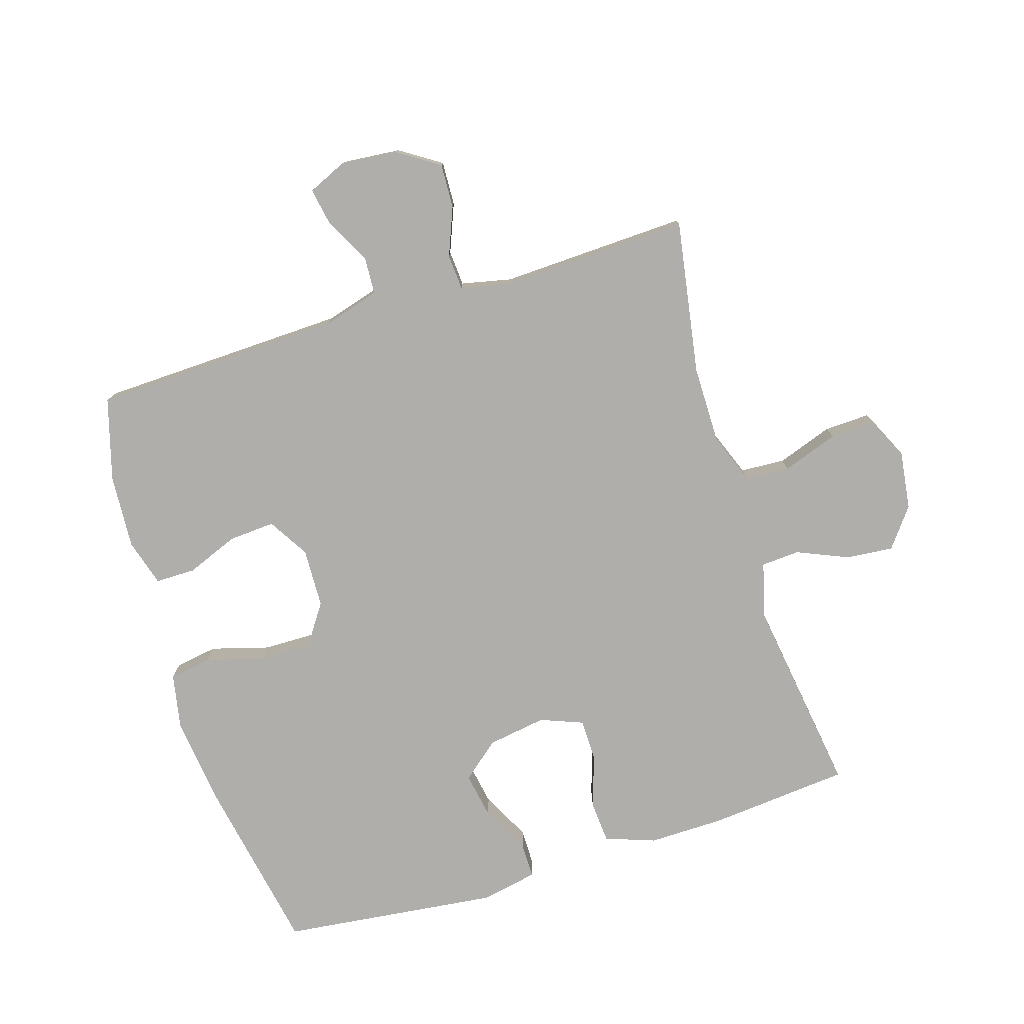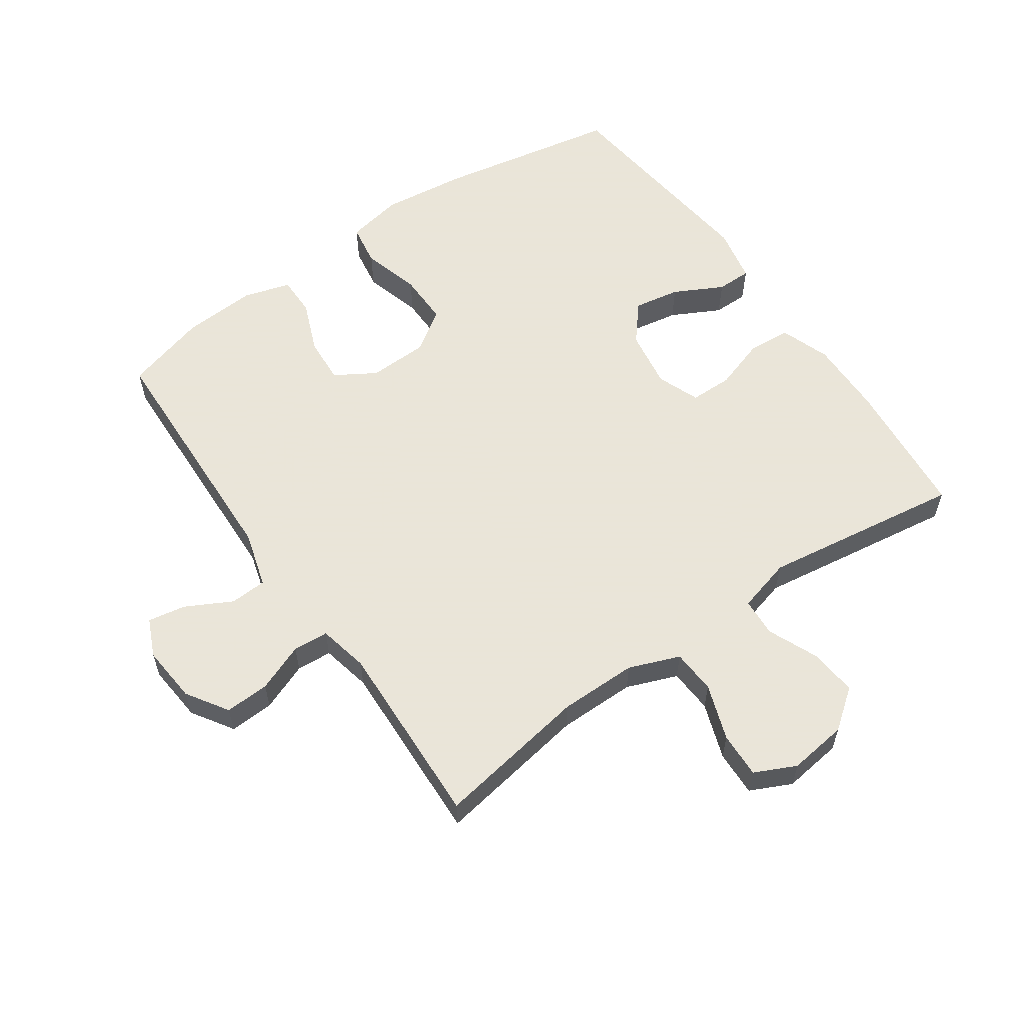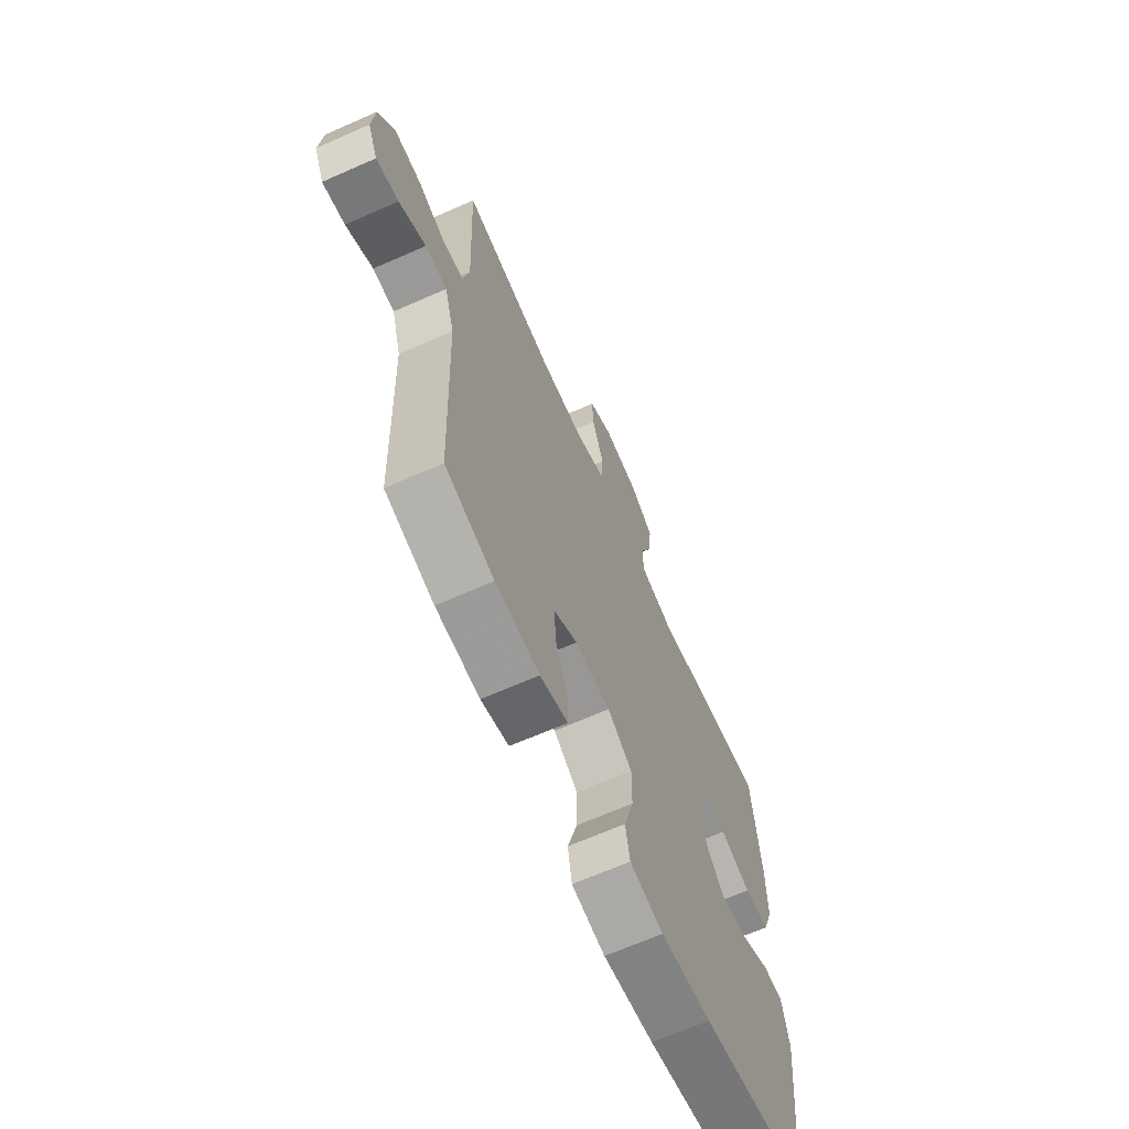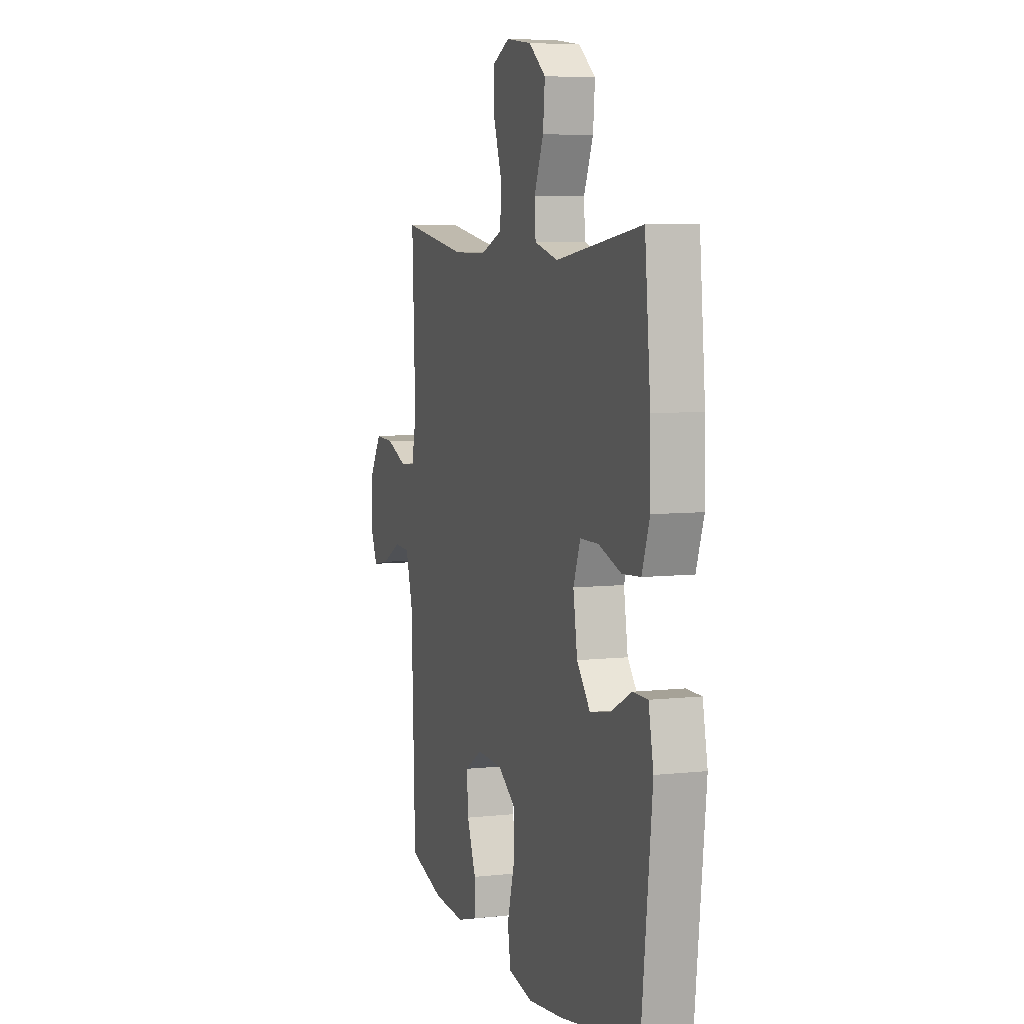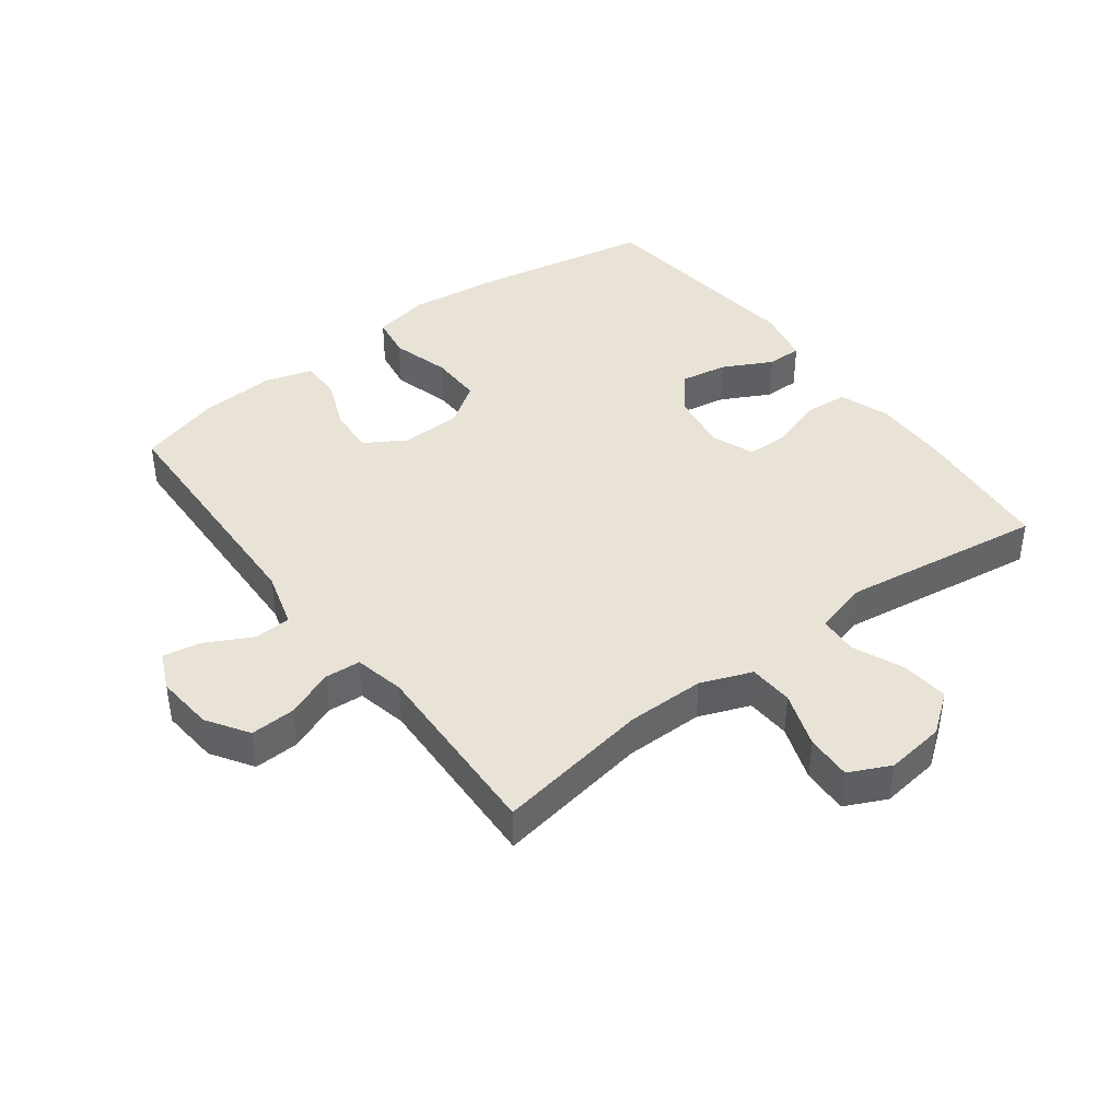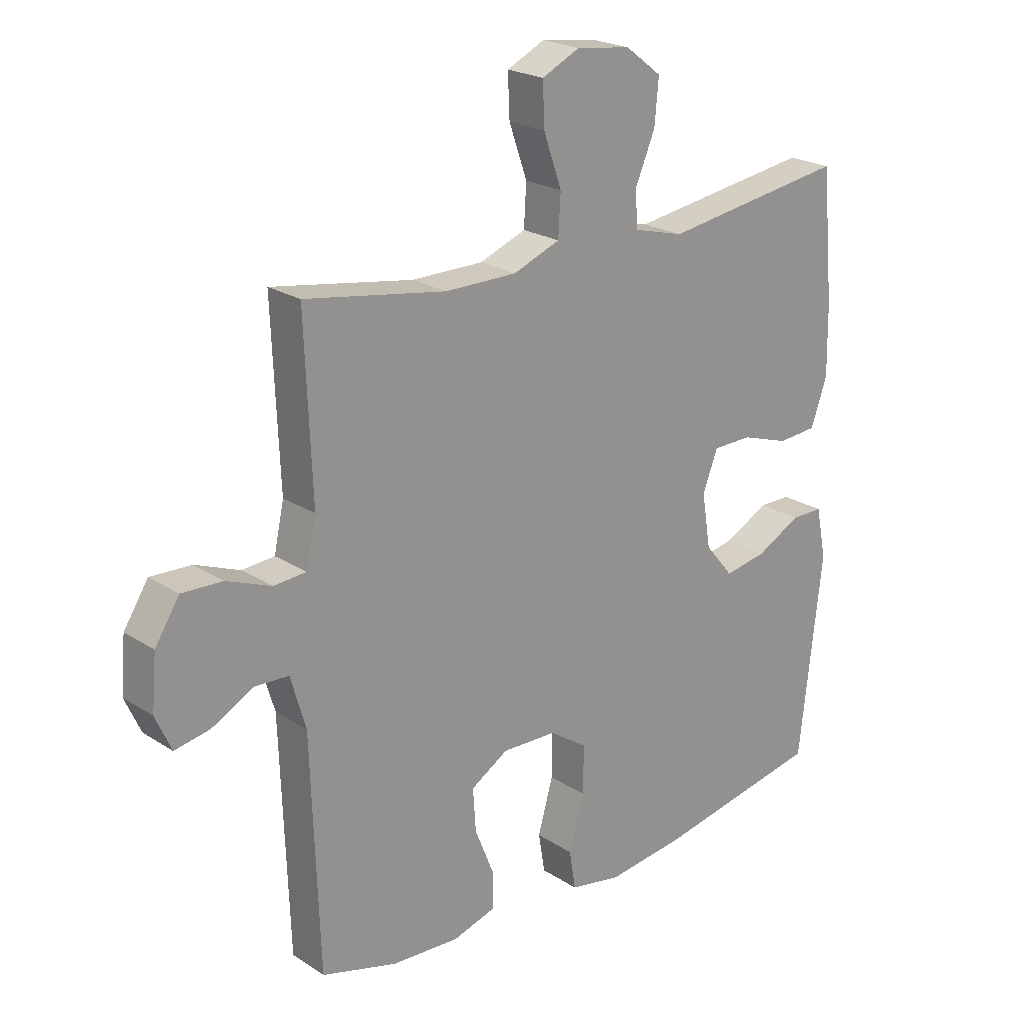
<metadata>
{"format":"obj","ext":"obj","renderer":"f3d","projection":"perspective","resolution":1024,"background":"white","views":[{"elev":-77.7,"azim":-72.9,"up":"+Y"},{"elev":58.6,"azim":-34.9,"up":"+Y"},{"elev":-66.6,"azim":-66.1,"up":"+Z"},{"elev":6.5,"azim":71.8,"up":"+Z"},{"elev":41.6,"azim":-37.1,"up":"+Y"},{"elev":22.3,"azim":-42.0,"up":"+Z"}]}
</metadata>
<code>
v -0.5 0.07 -0.5
v -0.514 0.07 -0.105
v -0.54 0.07 -0.016
v -0.598 0.07 -0.013
v -0.67 0.07 -0.051
v -0.73 0.07 -0.062
v -0.757 0.07 -0.002
v -0.749 0.07 0.089
v -0.707 0.07 0.154
v -0.637 0.07 0.151
v -0.561 0.07 0.121
v -0.505 0.07 0.125
v -0.488 0.07 0.204
v -0.5 0.07 0.5
v -0.258 0.07 0.46
v -0.135 0.07 0.46
v -0.055 0.07 0.491
v -0.051 0.07 0.561
v -0.082 0.07 0.649
v -0.085 0.07 0.721
v -0.02 0.07 0.752
v 0.073 0.07 0.74
v 0.135 0.07 0.693
v 0.128 0.07 0.618
v 0.094 0.07 0.538
v 0.098 0.07 0.477
v 0.184 0.07 0.454
v 0.5 0.07 0.5
v 0.521 0.07 0.278
v 0.523 0.07 0.158
v 0.495 0.07 0.079
v 0.428 0.07 0.074
v 0.345 0.07 0.101
v 0.278 0.07 0.1
v 0.252 0.07 0.033
v 0.267 0.07 -0.06
v 0.316 0.07 -0.119
v 0.389 0.07 -0.106
v 0.466 0.07 -0.066
v 0.521 0.07 -0.066
v 0.539 0.07 -0.154
v 0.5 0.07 -0.5
v 0.213 0.07 -0.554
v 0.079 0.07 -0.57
v -0.01 0.07 -0.553
v -0.021 0.07 -0.486
v 0.005 0.07 -0.394
v 0.006 0.07 -0.312
v -0.059 0.07 -0.268
v -0.153 0.07 -0.265
v -0.217 0.07 -0.304
v -0.212 0.07 -0.377
v -0.179 0.07 -0.459
v -0.179 0.07 -0.522
v -0.253 0.07 -0.544
v -0.37 0.07 -0.537
v -0.5 0 -0.5
v -0.514 0 -0.105
v -0.54 0 -0.016
v -0.598 0 -0.013
v -0.67 0 -0.051
v -0.73 0 -0.062
v -0.757 0 -0.002
v -0.749 0 0.089
v -0.707 0 0.154
v -0.637 0 0.151
v -0.561 0 0.121
v -0.505 0 0.125
v -0.488 0 0.204
v -0.5 0 0.5
v -0.258 0 0.46
v -0.135 0 0.46
v -0.055 0 0.491
v -0.051 0 0.561
v -0.082 0 0.649
v -0.085 0 0.721
v -0.02 0 0.752
v 0.073 0 0.74
v 0.135 0 0.693
v 0.128 0 0.618
v 0.094 0 0.538
v 0.098 0 0.477
v 0.184 0 0.454
v 0.5 0 0.5
v 0.521 0 0.278
v 0.523 0 0.158
v 0.495 0 0.079
v 0.428 0 0.074
v 0.345 0 0.101
v 0.278 0 0.1
v 0.252 0 0.033
v 0.267 0 -0.06
v 0.316 0 -0.119
v 0.389 0 -0.106
v 0.466 0 -0.066
v 0.521 0 -0.066
v 0.539 0 -0.154
v 0.5 0 -0.5
v 0.213 0 -0.554
v 0.079 0 -0.57
v -0.01 0 -0.553
v -0.021 0 -0.486
v 0.005 0 -0.394
v 0.006 0 -0.312
v -0.059 0 -0.268
v -0.153 0 -0.265
v -0.217 0 -0.304
v -0.212 0 -0.377
v -0.179 0 -0.459
v -0.179 0 -0.522
v -0.253 0 -0.544
v -0.37 0 -0.537
f 56 1 2
f 55 56 2
f 54 55 2
f 53 54 2
f 52 53 2
f 51 52 2 3
f 50 51 3
f 49 50 3
f 45 46 47
f 44 45 47
f 43 44 47
f 42 43 47
f 41 42 47
f 40 41 47
f 39 40 47
f 38 39 47
f 37 38 47 48
f 36 37 48 49
f 31 32 33
f 30 31 33
f 29 30 33
f 28 29 33
f 27 28 33
f 26 27 33 34
f 23 24 25
f 22 23 25
f 21 22 25
f 20 21 25
f 19 20 25
f 18 19 25
f 17 18 25 26
f 26 34 35
f 17 26 35
f 16 17 35
f 13 14 15
f 35 36 49
f 16 35 49
f 15 16 49
f 13 15 49
f 12 13 49
f 9 10 11
f 8 9 11
f 7 8 11
f 6 7 11
f 5 6 11
f 4 5 11
f 12 49 3
f 3 4 11 12
f 58 57 112
f 58 112 111
f 58 111 110
f 58 110 109
f 58 109 108
f 59 58 108 107
f 59 107 106
f 59 106 105
f 103 102 101
f 103 101 100
f 103 100 99
f 103 99 98
f 103 98 97
f 103 97 96
f 103 96 95
f 103 95 94
f 104 103 94 93
f 105 104 93 92
f 89 88 87
f 89 87 86
f 89 86 85
f 89 85 84
f 89 84 83
f 90 89 83 82
f 81 80 79
f 81 79 78
f 81 78 77
f 81 77 76
f 81 76 75
f 81 75 74
f 82 81 74 73
f 91 90 82
f 91 82 73
f 91 73 72
f 71 70 69
f 105 92 91
f 105 91 72
f 105 72 71
f 105 71 69
f 105 69 68
f 67 66 65
f 67 65 64
f 67 64 63
f 67 63 62
f 67 62 61
f 67 61 60
f 59 105 68
f 68 67 60 59
f 1 57 58 2
f 2 58 59 3
f 3 59 60 4
f 4 60 61 5
f 5 61 62 6
f 6 62 63 7
f 7 63 64 8
f 8 64 65 9
f 9 65 66 10
f 10 66 67 11
f 11 67 68 12
f 12 68 69 13
f 13 69 70 14
f 14 70 71 15
f 15 71 72 16
f 16 72 73 17
f 17 73 74 18
f 18 74 75 19
f 19 75 76 20
f 20 76 77 21
f 21 77 78 22
f 22 78 79 23
f 23 79 80 24
f 24 80 81 25
f 25 81 82 26
f 26 82 83 27
f 27 83 84 28
f 28 84 85 29
f 29 85 86 30
f 30 86 87 31
f 31 87 88 32
f 32 88 89 33
f 33 89 90 34
f 34 90 91 35
f 35 91 92 36
f 36 92 93 37
f 37 93 94 38
f 38 94 95 39
f 39 95 96 40
f 40 96 97 41
f 41 97 98 42
f 42 98 99 43
f 43 99 100 44
f 44 100 101 45
f 45 101 102 46
f 46 102 103 47
f 47 103 104 48
f 48 104 105 49
f 49 105 106 50
f 50 106 107 51
f 51 107 108 52
f 52 108 109 53
f 53 109 110 54
f 54 110 111 55
f 55 111 112 56
f 56 112 57 1

</code>
